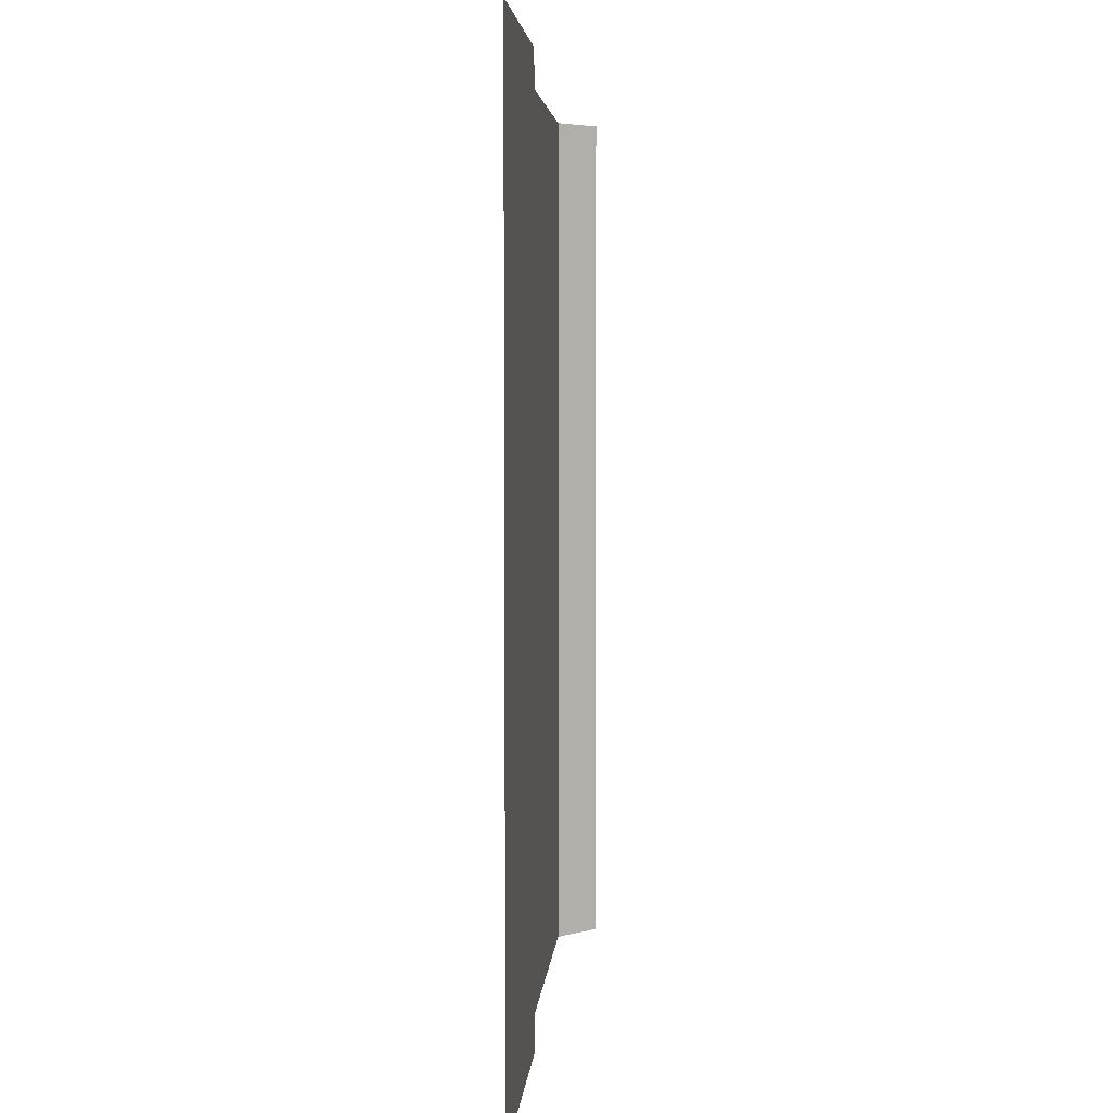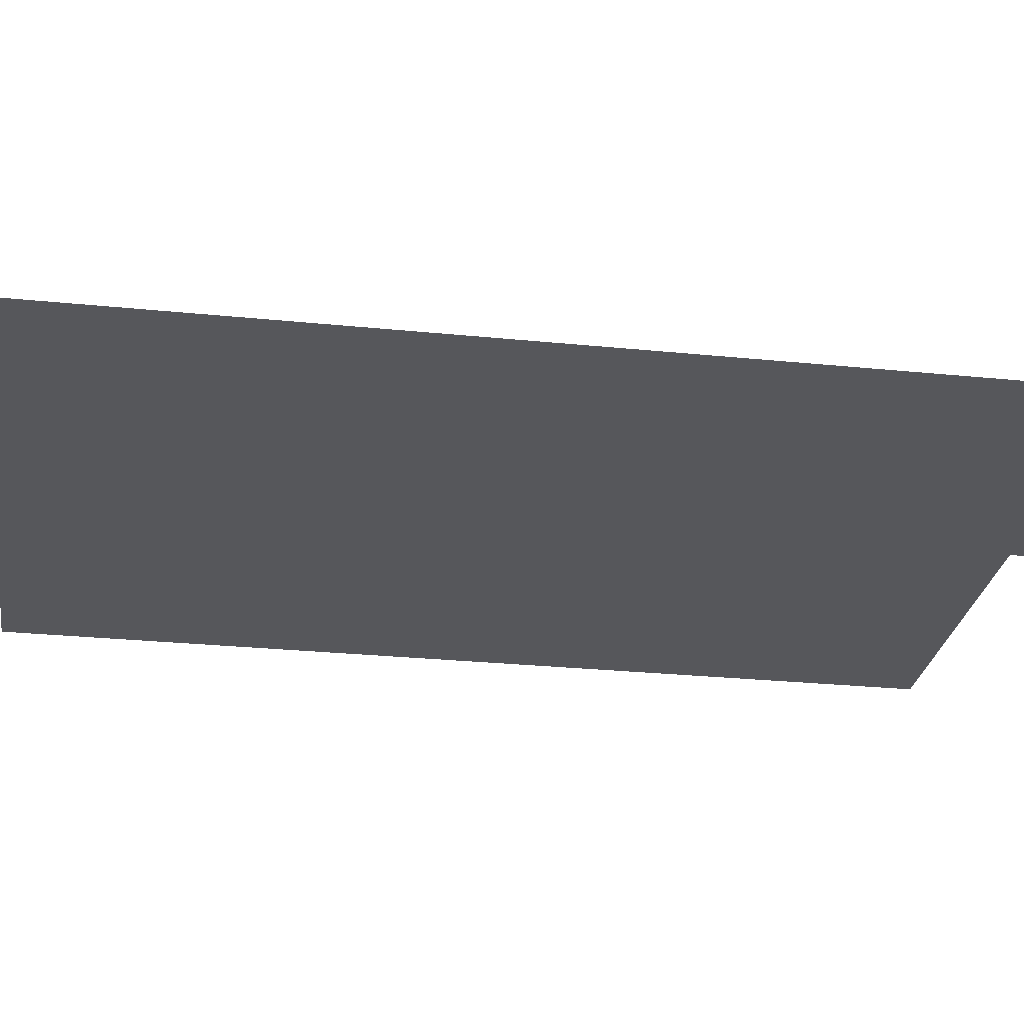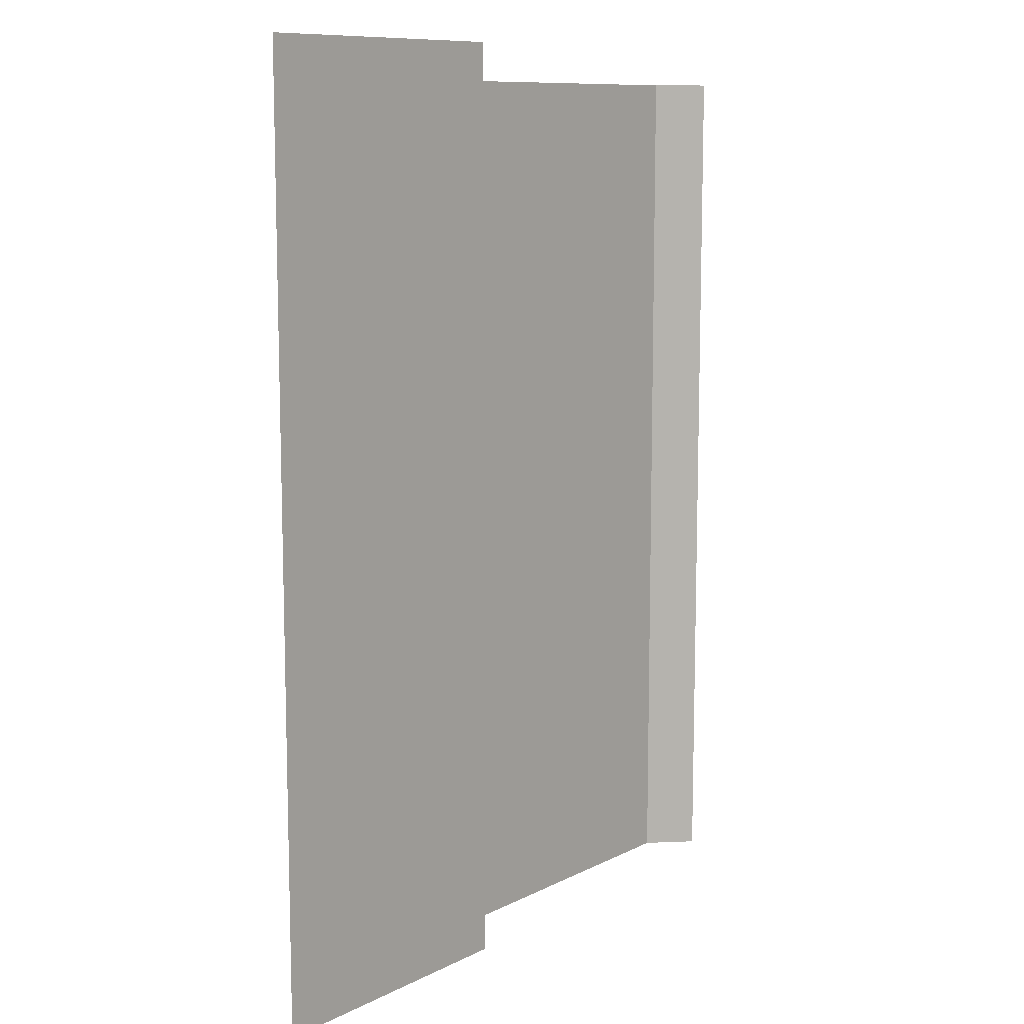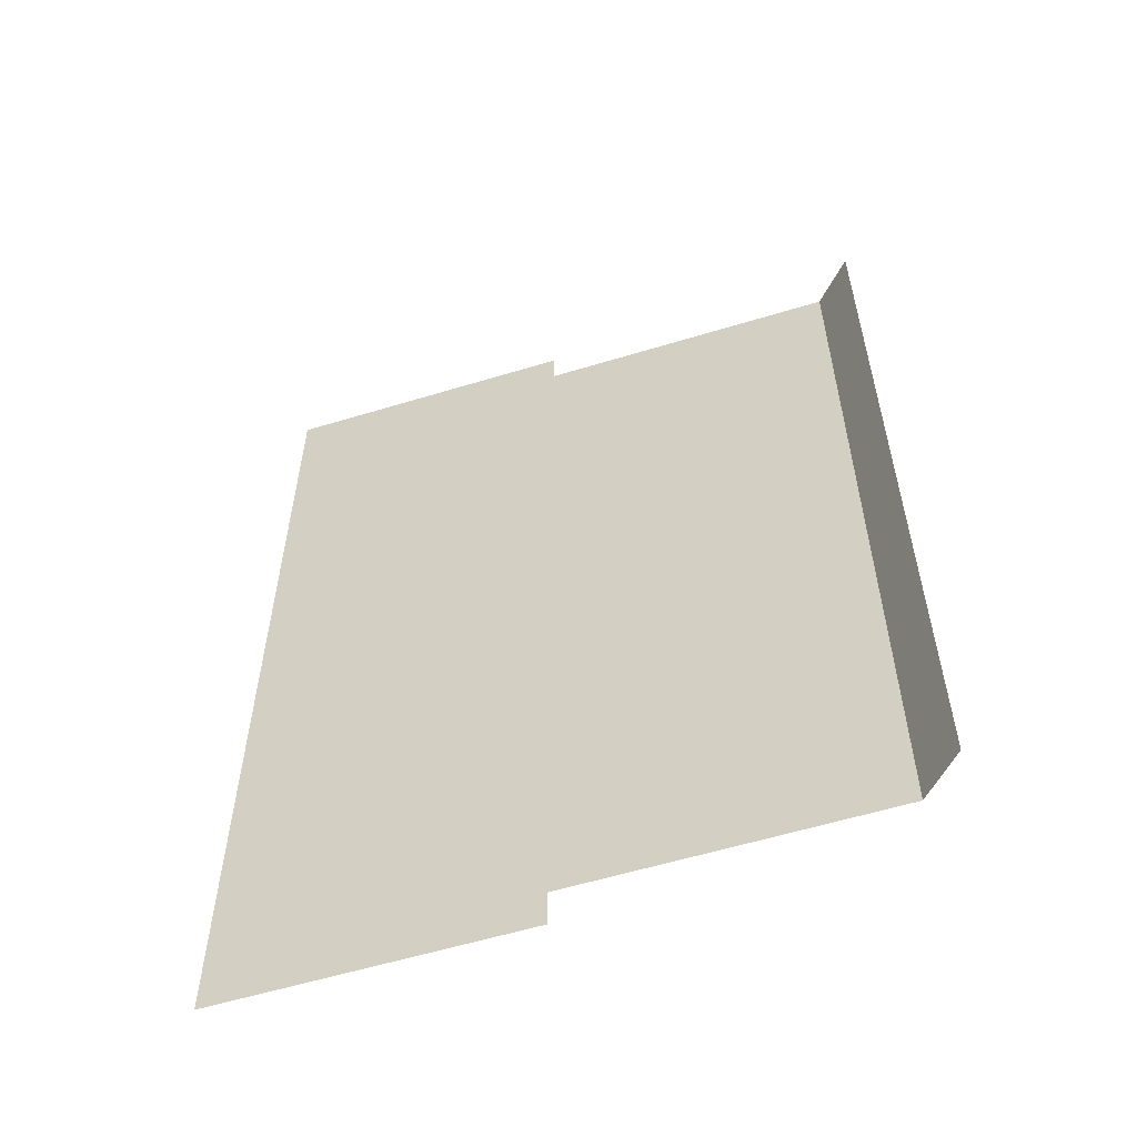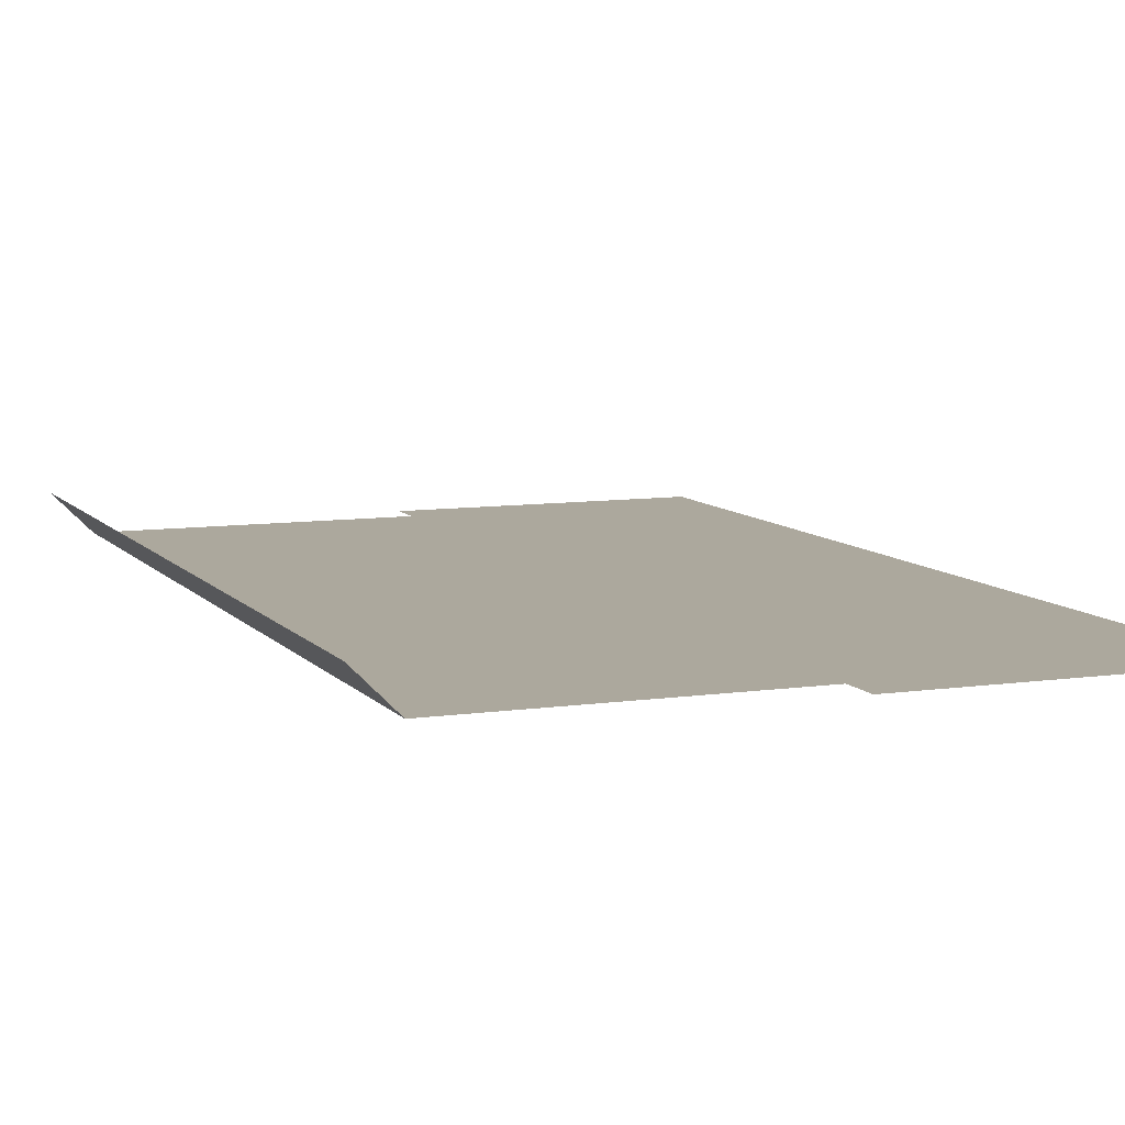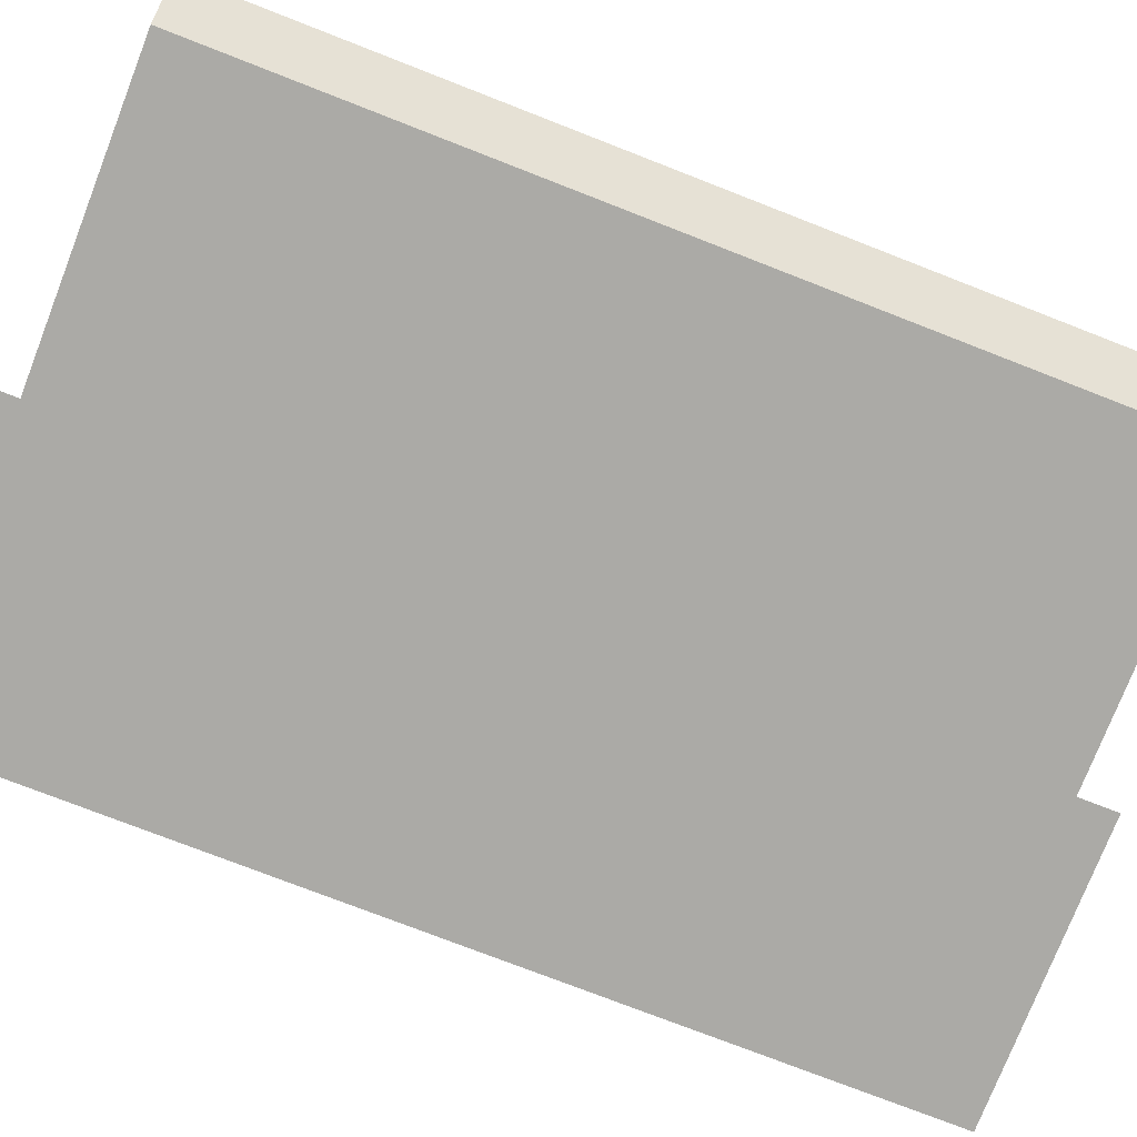
<metadata>
{"format":"obj","ext":"obj","renderer":"f3d","projection":"perspective","resolution":1024,"background":"white","views":[{"elev":4.6,"azim":-85.7,"up":"+Y"},{"elev":-27.3,"azim":-98.9,"up":"+Z"},{"elev":10.3,"azim":-51.1,"up":"+Y"},{"elev":-58.0,"azim":17.5,"up":"+Y"},{"elev":8.6,"azim":158.3,"up":"+Z"},{"elev":-75.9,"azim":68.7,"up":"+Z"}]}
</metadata>
<code>
v 0.07888 0.05398 -0.02608
v 0.07838 0.04248 -0.02658
v 0.07888 0.04248 -0.02608
v 0.07838 0.05398 -0.02658
v 0.0706 0.04198 -0.02658
v 0.07444 0.04198 -0.02658
v 0.07444 0.04248 -0.02658
v 0.0706 0.05448 -0.02658
v 0.07444 0.05398 -0.02658
v 0.07444 0.05448 -0.02658
v 0.07838 0.04248 -0.02658
v 0.07838 0.05398 -0.02658
f 1 3 2
f 1 2 4
f 5 7 6
f 8 7 5
f 8 9 7
f 9 8 10
f 9 11 7
f 9 12 11

</code>
